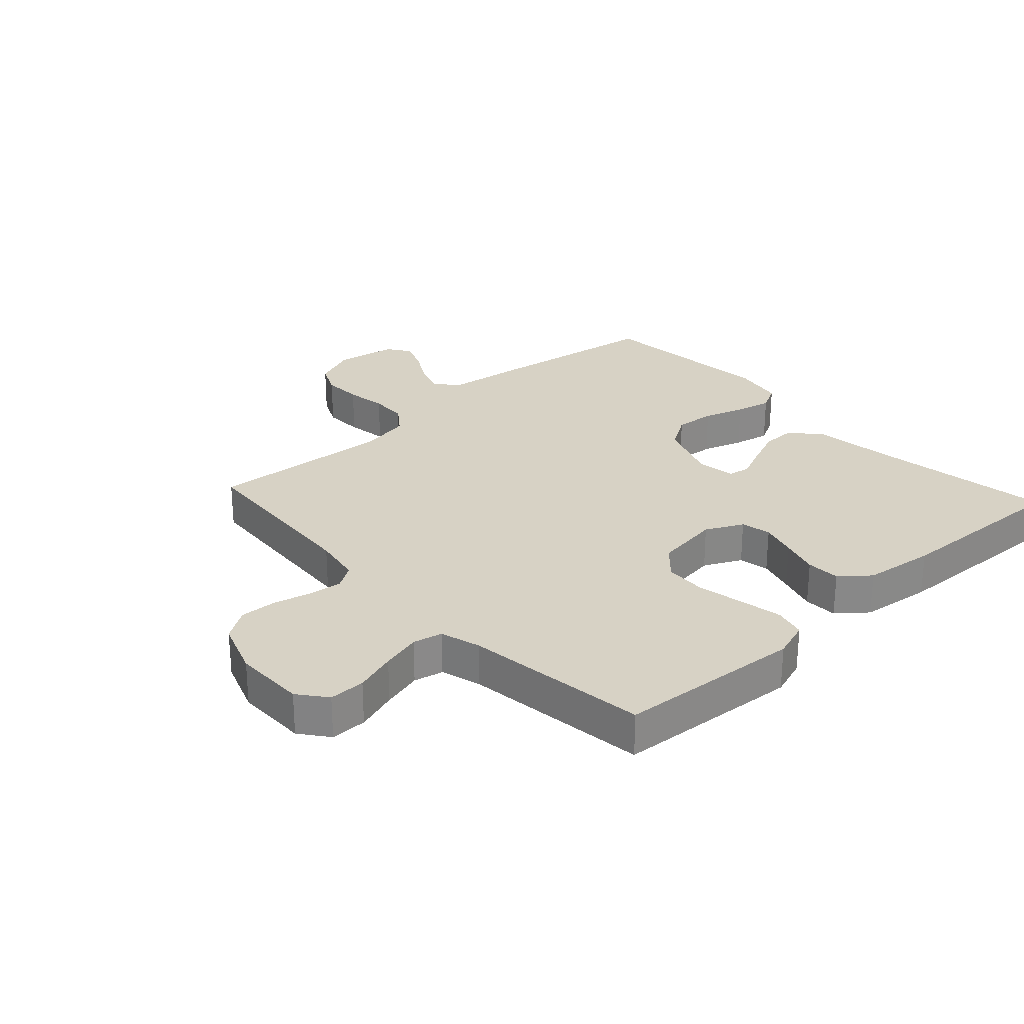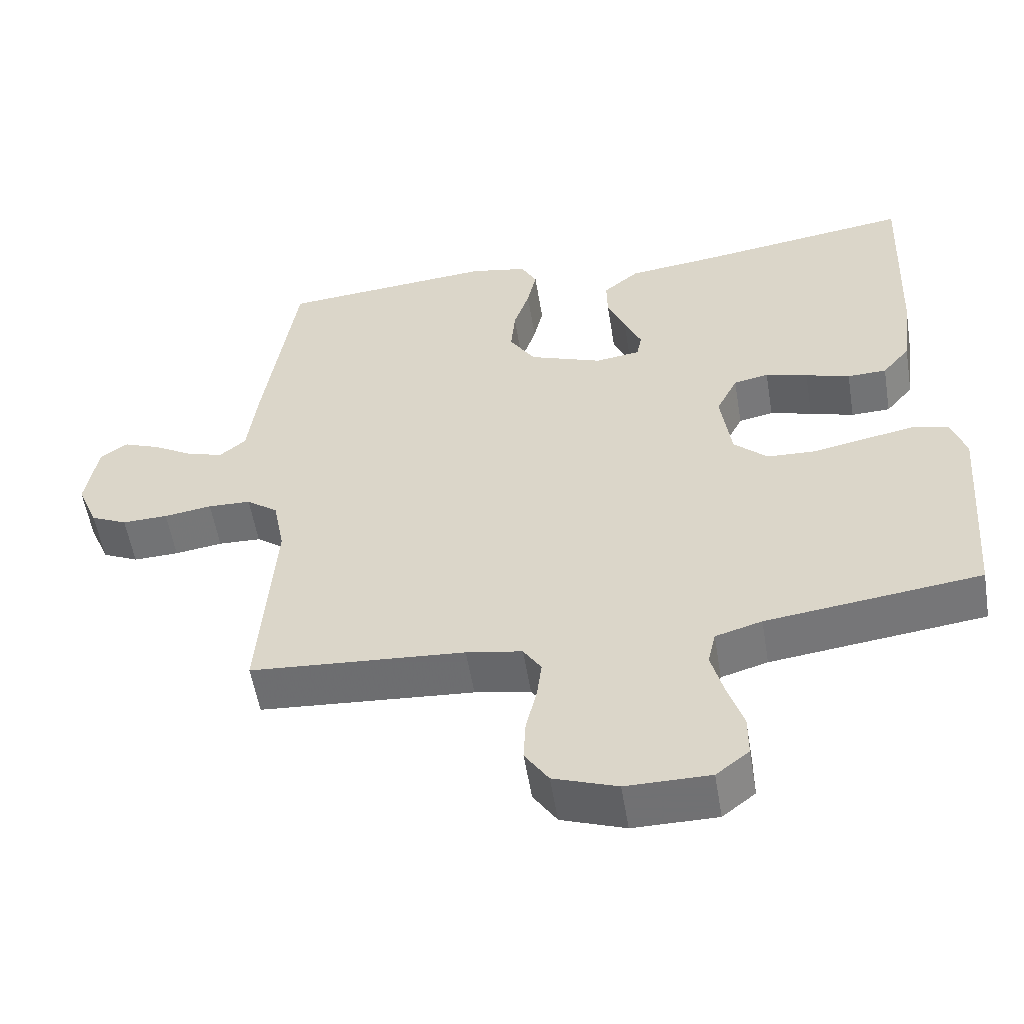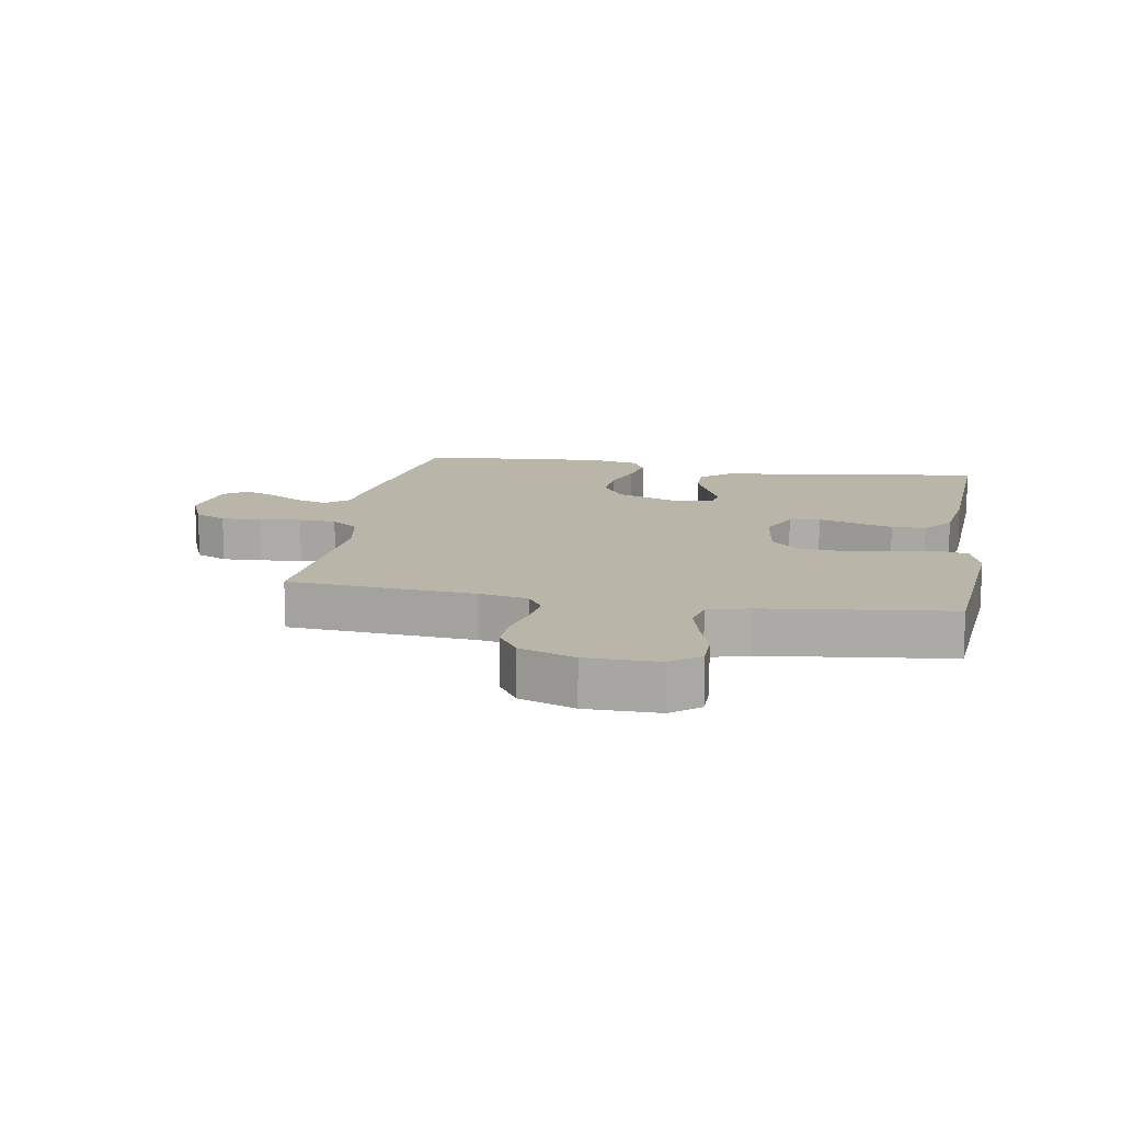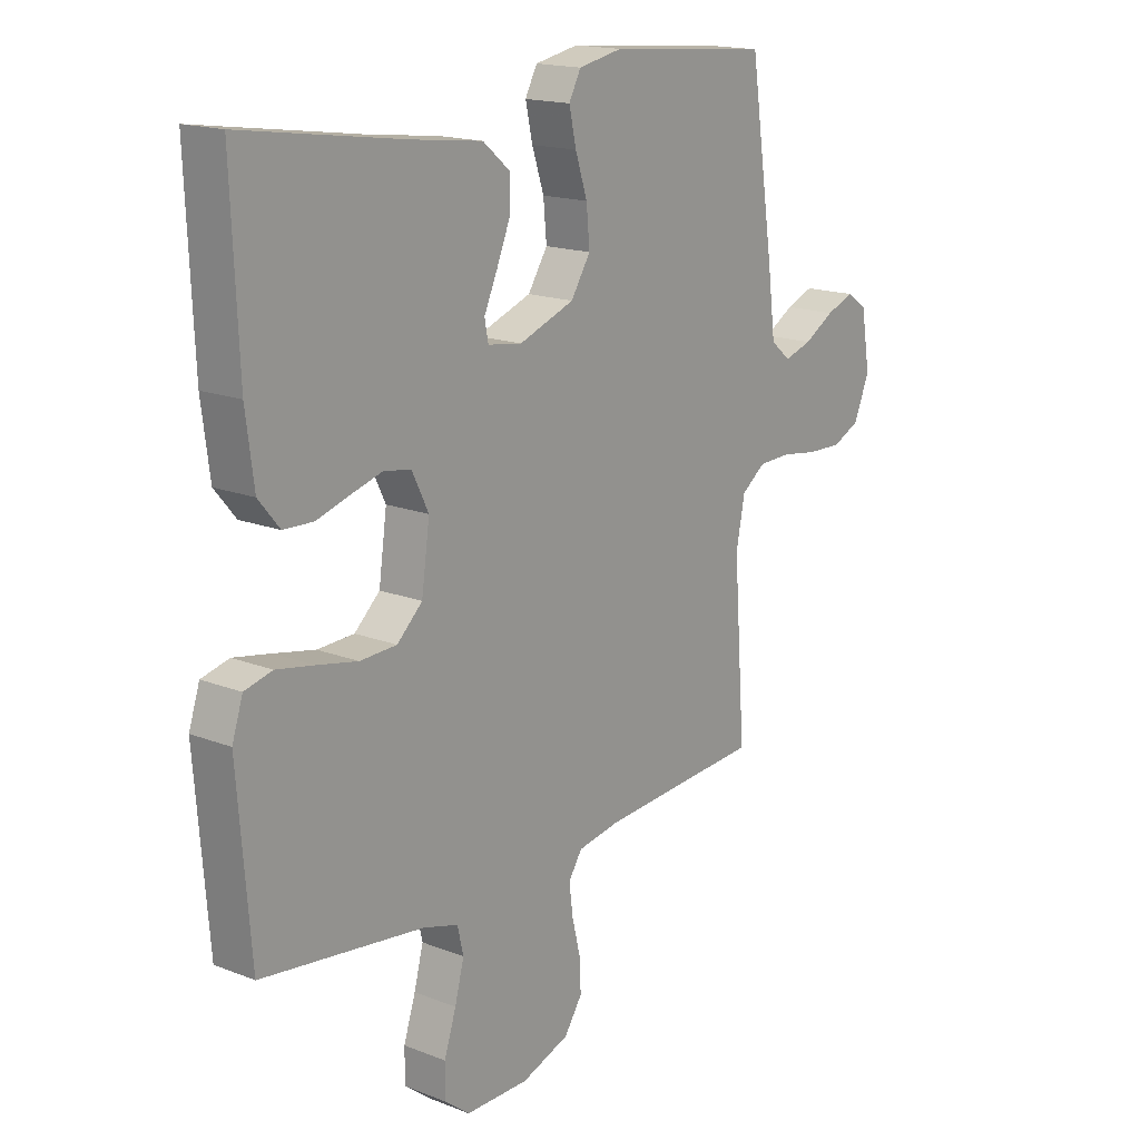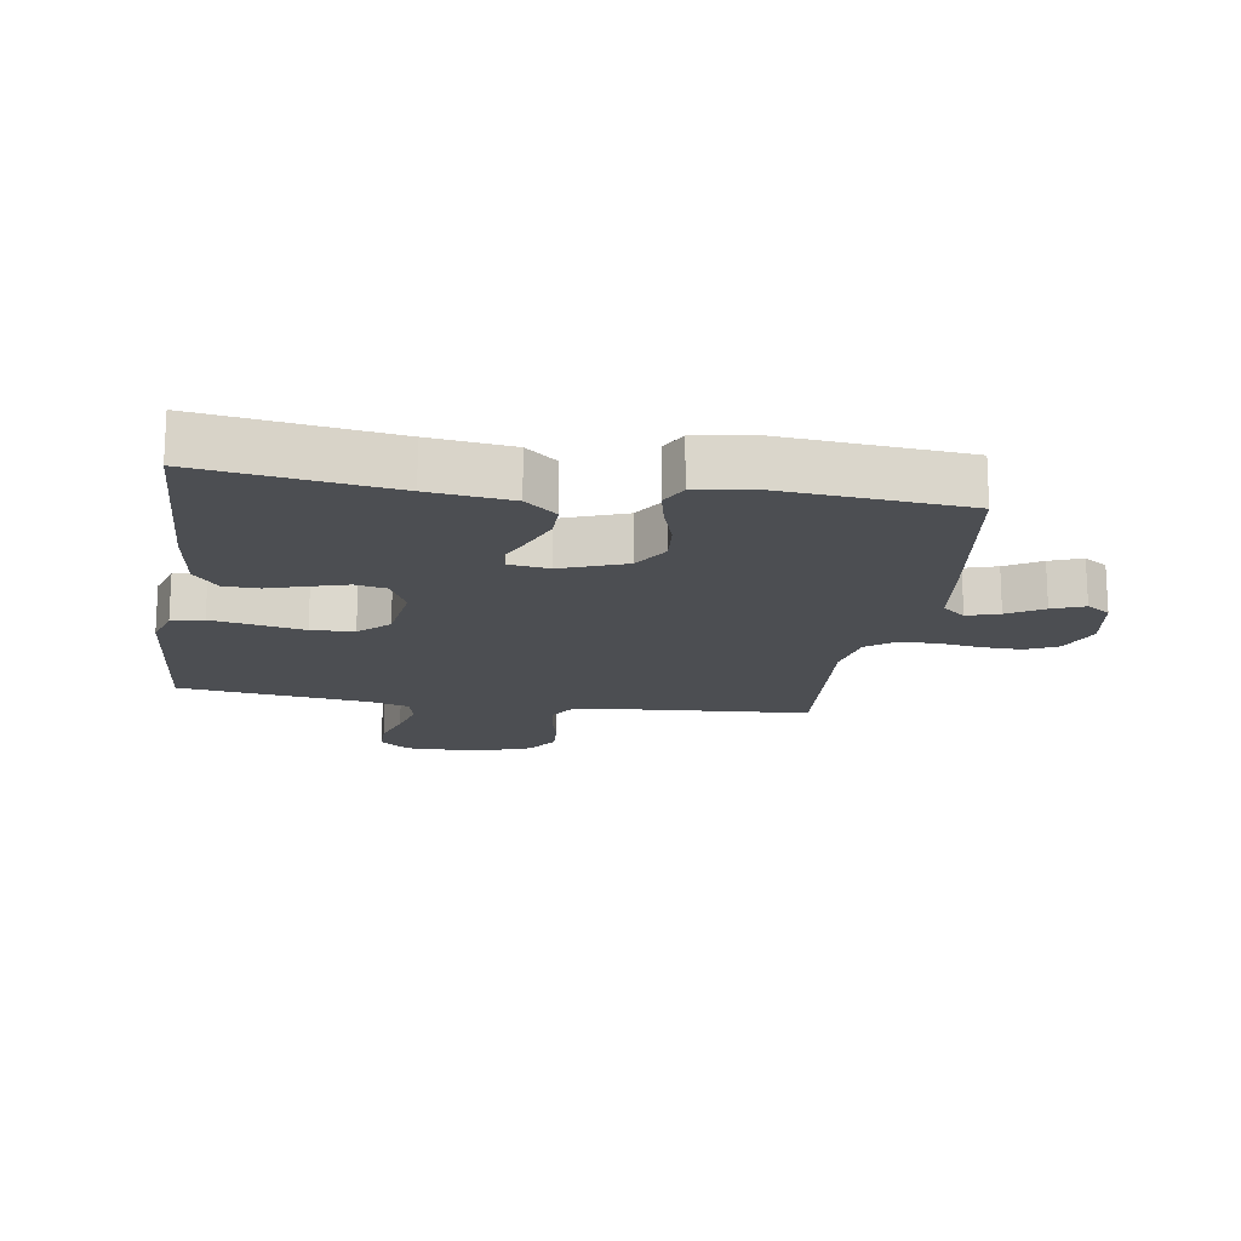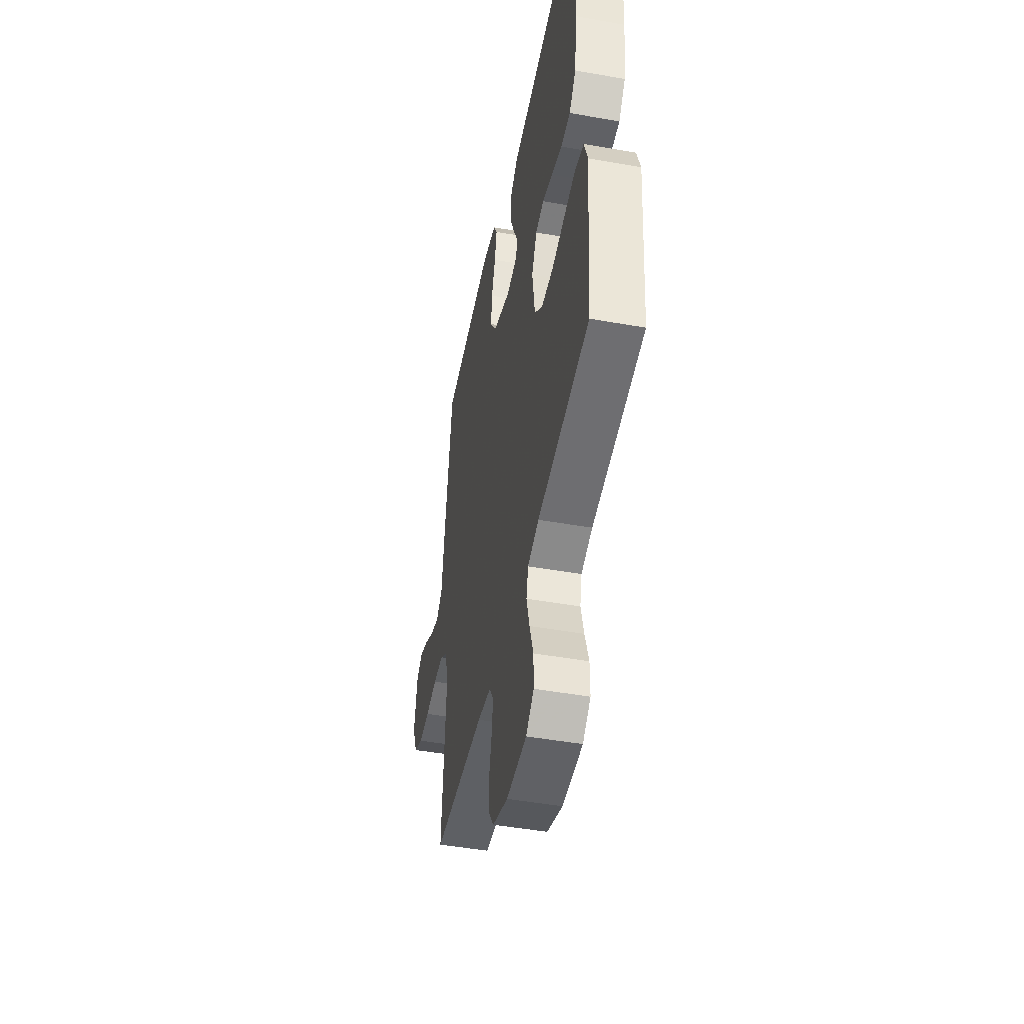
<metadata>
{"format":"obj","ext":"obj","renderer":"f3d","projection":"perspective","resolution":1024,"background":"white","views":[{"elev":27.5,"azim":-132.6,"up":"+Y"},{"elev":-55.3,"azim":-170.7,"up":"+Z"},{"elev":13.4,"azim":-170.0,"up":"+Y"},{"elev":16.8,"azim":-51.7,"up":"+Z"},{"elev":-16.8,"azim":-8.8,"up":"+Y"},{"elev":-47.2,"azim":-101.4,"up":"+Z"}]}
</metadata>
<code>
v 0.5 0.07 0.5
v 0.545 0.07 0.2
v 0.559 0.07 0.089
v 0.596 0.07 0.058
v 0.647 0.07 0.074
v 0.703 0.07 0.107
v 0.754 0.07 0.127
v 0.792 0.07 0.101
v 0.809 0.07 0
v 0.78 0.07 -0.07
v 0.729 0.07 -0.094
v 0.665 0.07 -0.092
v 0.598 0.07 -0.082
v 0.538 0.07 -0.084
v 0.494 0.07 -0.117
v 0.478 0.07 -0.2
v 0.5 0.07 -0.5
v 0.2 0.07 -0.522
v 0.122 0.07 -0.536
v 0.097 0.07 -0.575
v 0.104 0.07 -0.63
v 0.119 0.07 -0.691
v 0.122 0.07 -0.751
v 0.089 0.07 -0.801
v 0 0.07 -0.833
v -0.117 0.07 -0.833
v -0.163 0.07 -0.797
v -0.163 0.07 -0.738
v -0.141 0.07 -0.67
v -0.124 0.07 -0.605
v -0.135 0.07 -0.557
v -0.2 0.07 -0.538
v -0.5 0.07 -0.5
v -0.524 0.07 -0.2
v -0.504 0.07 -0.139
v -0.453 0.07 -0.126
v -0.383 0.07 -0.139
v -0.308 0.07 -0.154
v -0.24 0.07 -0.151
v -0.193 0.07 -0.107
v -0.178 0.07 0
v -0.208 0.07 0.061
v -0.257 0.07 0.071
v -0.316 0.07 0.054
v -0.378 0.07 0.035
v -0.433 0.07 0.037
v -0.472 0.07 0.084
v -0.487 0.07 0.2
v -0.5 0.07 0.5
v -0.2 0.07 0.456
v -0.07 0.07 0.44
v -0.02 0.07 0.398
v -0.021 0.07 0.341
v -0.046 0.07 0.28
v -0.07 0.07 0.226
v -0.063 0.07 0.19
v 0 0.07 0.181
v 0.102 0.07 0.219
v 0.138 0.07 0.276
v 0.132 0.07 0.342
v 0.11 0.07 0.409
v 0.097 0.07 0.468
v 0.119 0.07 0.51
v 0.2 0.07 0.526
v 0.5 0 0.5
v 0.545 0 0.2
v 0.559 0 0.089
v 0.596 0 0.058
v 0.647 0 0.074
v 0.703 0 0.107
v 0.754 0 0.127
v 0.792 0 0.101
v 0.809 0 0
v 0.78 0 -0.07
v 0.729 0 -0.094
v 0.665 0 -0.092
v 0.598 0 -0.082
v 0.538 0 -0.084
v 0.494 0 -0.117
v 0.478 0 -0.2
v 0.5 0 -0.5
v 0.2 0 -0.522
v 0.122 0 -0.536
v 0.097 0 -0.575
v 0.104 0 -0.63
v 0.119 0 -0.691
v 0.122 0 -0.751
v 0.089 0 -0.801
v 0 0 -0.833
v -0.117 0 -0.833
v -0.163 0 -0.797
v -0.163 0 -0.738
v -0.141 0 -0.67
v -0.124 0 -0.605
v -0.135 0 -0.557
v -0.2 0 -0.538
v -0.5 0 -0.5
v -0.524 0 -0.2
v -0.504 0 -0.139
v -0.453 0 -0.126
v -0.383 0 -0.139
v -0.308 0 -0.154
v -0.24 0 -0.151
v -0.193 0 -0.107
v -0.178 0 0
v -0.208 0 0.061
v -0.257 0 0.071
v -0.316 0 0.054
v -0.378 0 0.035
v -0.433 0 0.037
v -0.472 0 0.084
v -0.487 0 0.2
v -0.5 0 0.5
v -0.2 0 0.456
v -0.07 0 0.44
v -0.02 0 0.398
v -0.021 0 0.341
v -0.046 0 0.28
v -0.07 0 0.226
v -0.063 0 0.19
v 0 0 0.181
v 0.102 0 0.219
v 0.138 0 0.276
v 0.132 0 0.342
v 0.11 0 0.409
v 0.097 0 0.468
v 0.119 0 0.51
v 0.2 0 0.526
f 1 2 3
f 64 1 3
f 63 64 3
f 62 63 3
f 61 62 3
f 60 61 3
f 59 60 3 4
f 58 59 4
f 57 58 4
f 56 57 4
f 53 54 55
f 52 53 55
f 51 52 55
f 50 51 55
f 50 55 56
f 49 50 56
f 48 49 56
f 47 48 56
f 46 47 56
f 45 46 56
f 44 45 56
f 43 44 56
f 42 43 56 4
f 36 37 38
f 35 36 38
f 34 35 38
f 33 34 38
f 32 33 38
f 31 32 38 39
f 27 28 29
f 26 27 29
f 25 26 29
f 24 25 29
f 23 24 29
f 22 23 29
f 21 22 29
f 20 21 29 30
f 19 20 30 31
f 16 17 18
f 31 39 40
f 19 31 40
f 18 19 40
f 16 18 40
f 15 16 40
f 11 12 13
f 10 11 13
f 9 10 13
f 8 9 13
f 7 8 13
f 6 7 13
f 5 6 13
f 4 5 13 14
f 4 14 15
f 42 4 15
f 41 42 15
f 15 40 41
f 67 66 65
f 67 65 128
f 67 128 127
f 67 127 126
f 67 126 125
f 67 125 124
f 68 67 124 123
f 68 123 122
f 68 122 121
f 68 121 120
f 119 118 117
f 119 117 116
f 119 116 115
f 119 115 114
f 120 119 114
f 120 114 113
f 120 113 112
f 120 112 111
f 120 111 110
f 120 110 109
f 120 109 108
f 120 108 107
f 68 120 107 106
f 102 101 100
f 102 100 99
f 102 99 98
f 102 98 97
f 102 97 96
f 103 102 96 95
f 93 92 91
f 93 91 90
f 93 90 89
f 93 89 88
f 93 88 87
f 93 87 86
f 93 86 85
f 94 93 85 84
f 95 94 84 83
f 82 81 80
f 104 103 95
f 104 95 83
f 104 83 82
f 104 82 80
f 104 80 79
f 77 76 75
f 77 75 74
f 77 74 73
f 77 73 72
f 77 72 71
f 77 71 70
f 77 70 69
f 78 77 69 68
f 79 78 68
f 79 68 106
f 79 106 105
f 105 104 79
f 1 65 66 2
f 2 66 67 3
f 3 67 68 4
f 4 68 69 5
f 5 69 70 6
f 6 70 71 7
f 7 71 72 8
f 8 72 73 9
f 9 73 74 10
f 10 74 75 11
f 11 75 76 12
f 12 76 77 13
f 13 77 78 14
f 14 78 79 15
f 15 79 80 16
f 16 80 81 17
f 17 81 82 18
f 18 82 83 19
f 19 83 84 20
f 20 84 85 21
f 21 85 86 22
f 22 86 87 23
f 23 87 88 24
f 24 88 89 25
f 25 89 90 26
f 26 90 91 27
f 27 91 92 28
f 28 92 93 29
f 29 93 94 30
f 30 94 95 31
f 31 95 96 32
f 32 96 97 33
f 33 97 98 34
f 34 98 99 35
f 35 99 100 36
f 36 100 101 37
f 37 101 102 38
f 38 102 103 39
f 39 103 104 40
f 40 104 105 41
f 41 105 106 42
f 42 106 107 43
f 43 107 108 44
f 44 108 109 45
f 45 109 110 46
f 46 110 111 47
f 47 111 112 48
f 48 112 113 49
f 49 113 114 50
f 50 114 115 51
f 51 115 116 52
f 52 116 117 53
f 53 117 118 54
f 54 118 119 55
f 55 119 120 56
f 56 120 121 57
f 57 121 122 58
f 58 122 123 59
f 59 123 124 60
f 60 124 125 61
f 61 125 126 62
f 62 126 127 63
f 63 127 128 64
f 64 128 65 1

</code>
